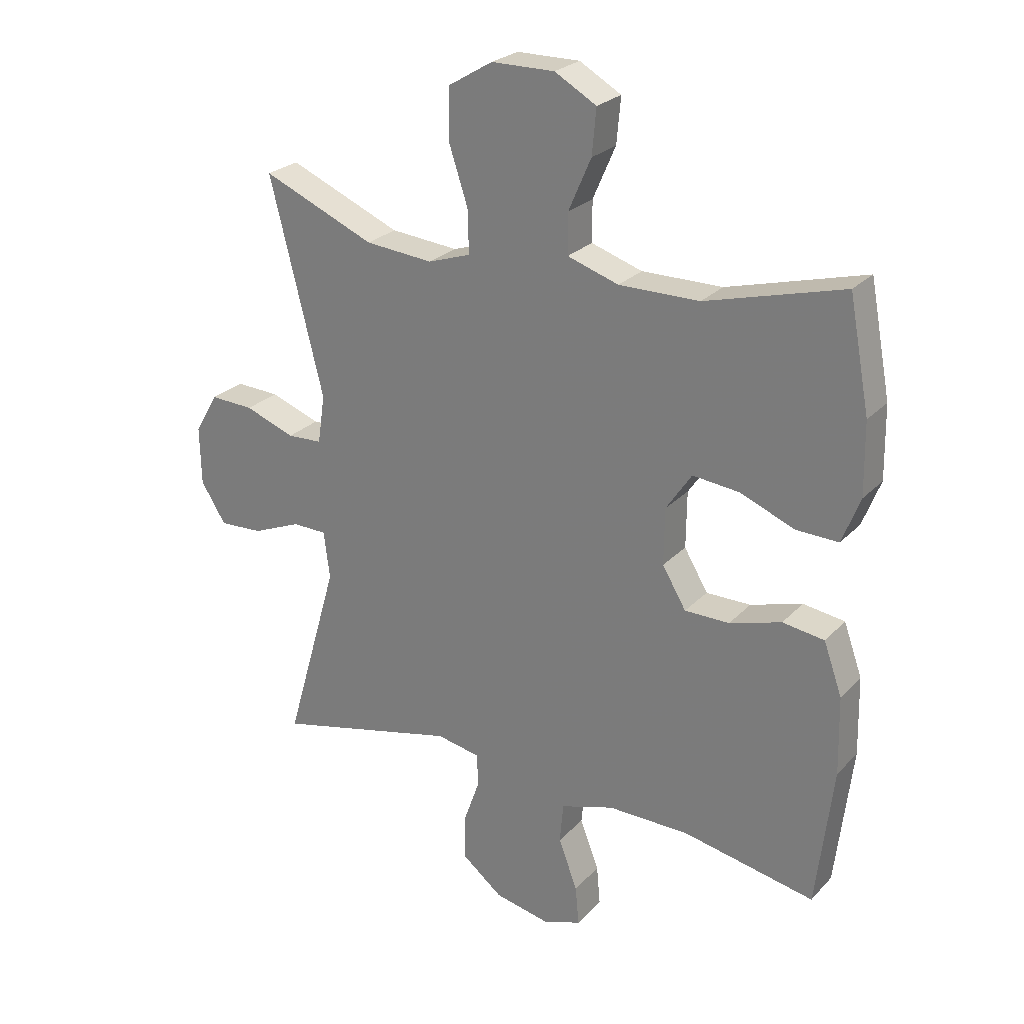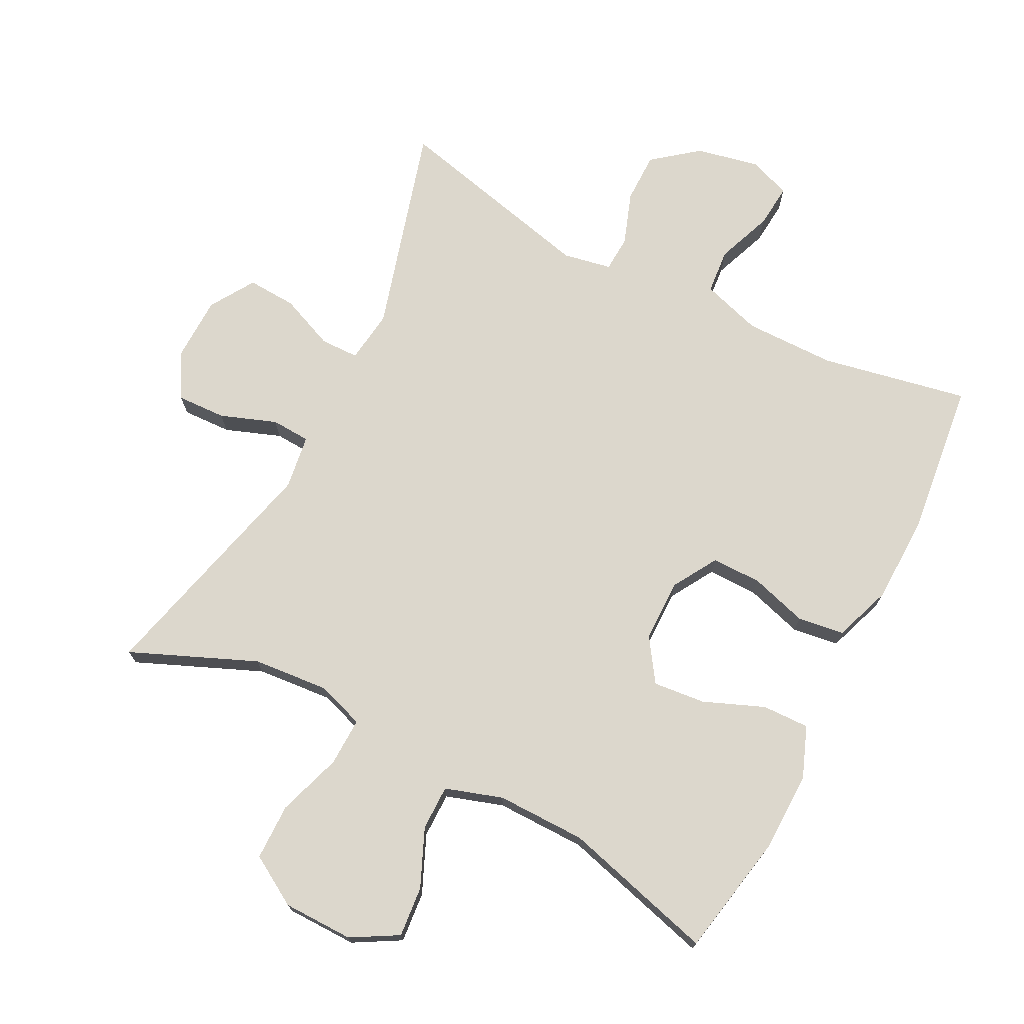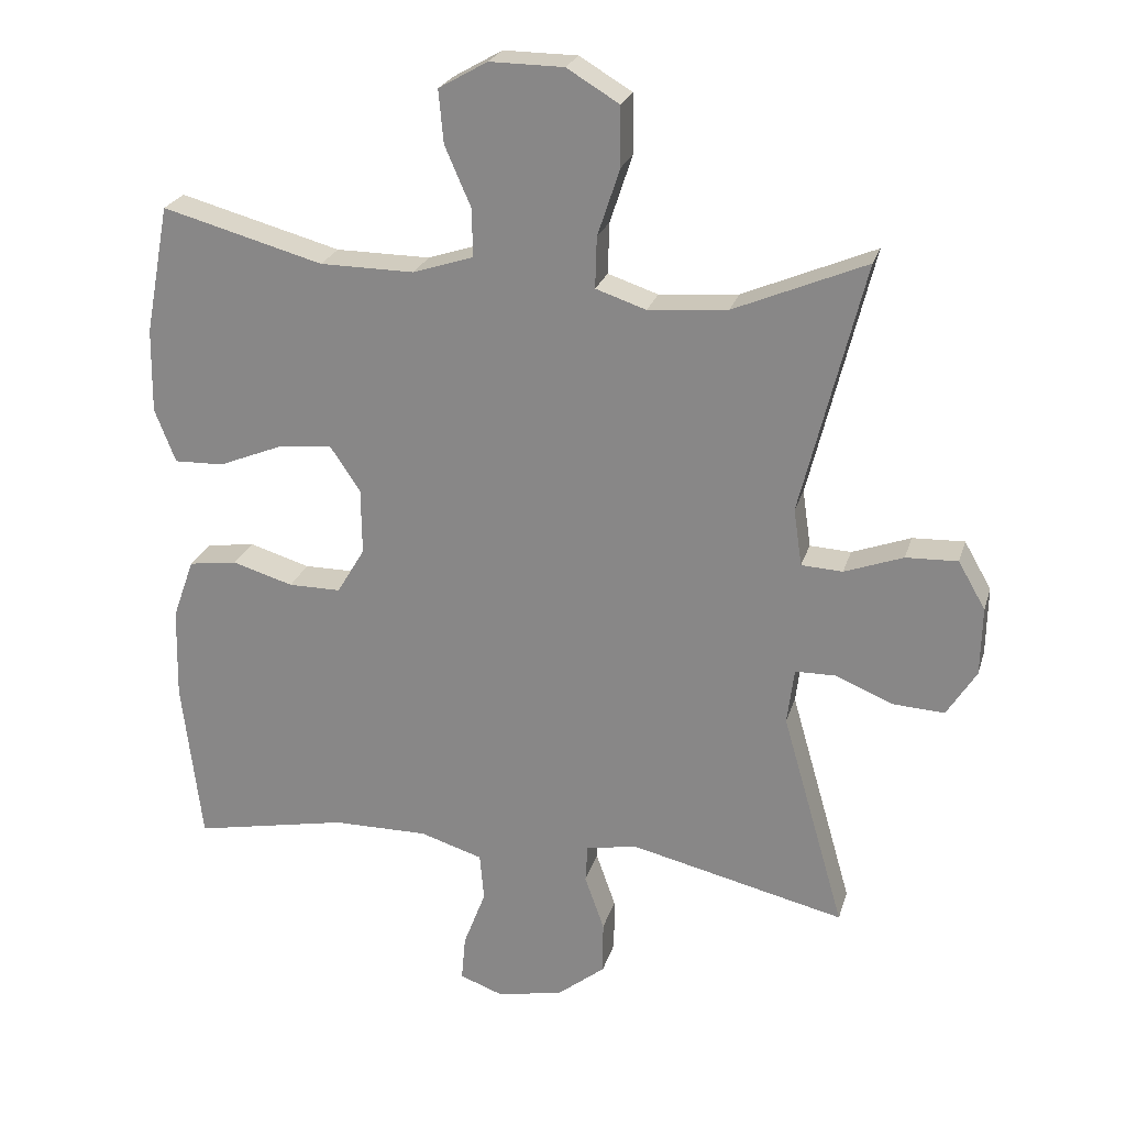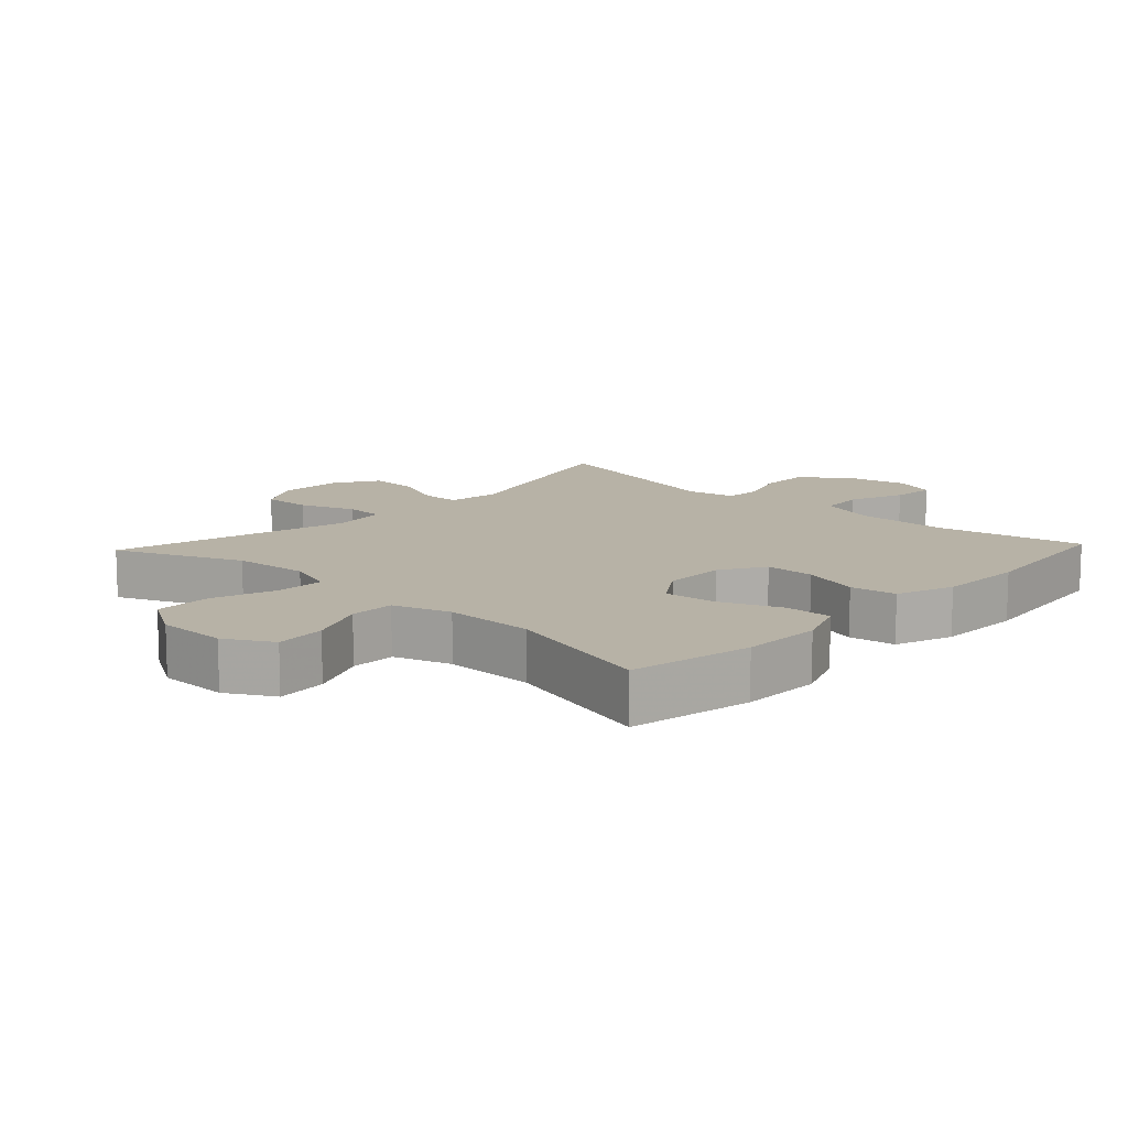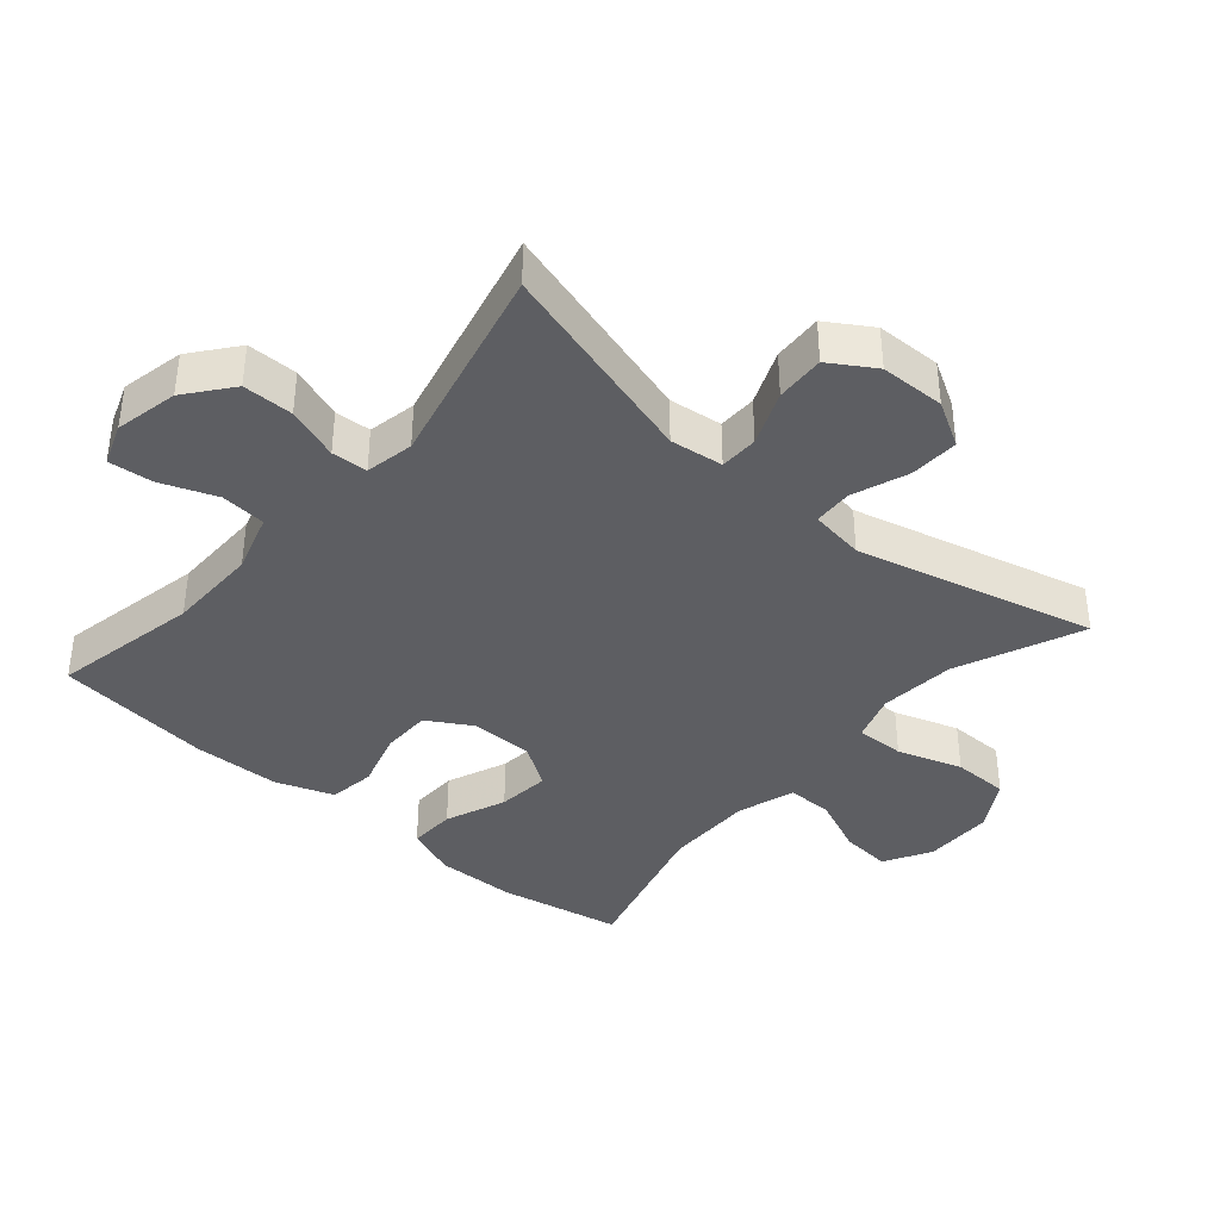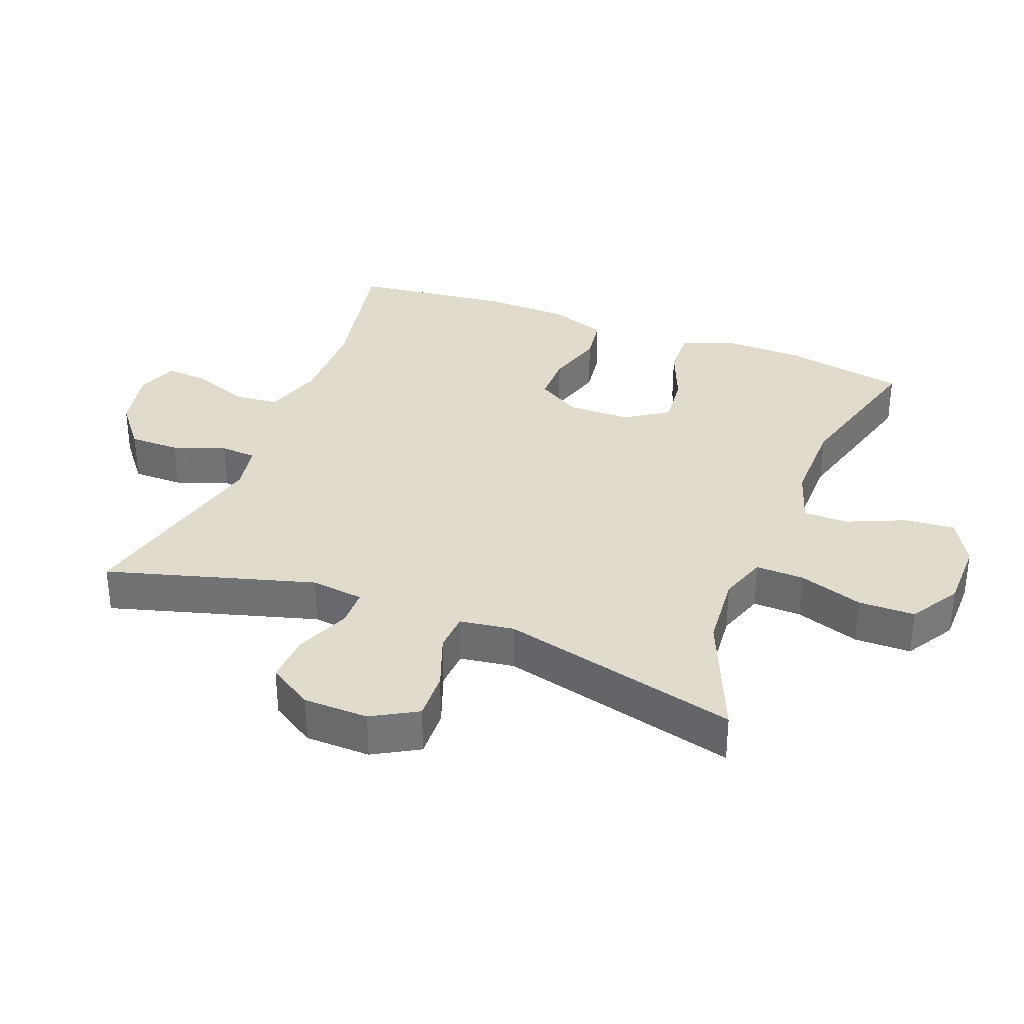
<metadata>
{"format":"obj","ext":"obj","renderer":"f3d","projection":"perspective","resolution":1024,"background":"white","views":[{"elev":25.3,"azim":32.3,"up":"+Z"},{"elev":72.8,"azim":27.2,"up":"+Y"},{"elev":24.0,"azim":-164.9,"up":"+Z"},{"elev":12.3,"azim":43.2,"up":"+Y"},{"elev":-38.6,"azim":-130.7,"up":"+Y"},{"elev":33.8,"azim":-68.8,"up":"+Y"}]}
</metadata>
<code>
v 0.5 0.07 -0.5
v 0.278 0.07 -0.456
v 0.141 0.07 -0.455
v 0.051 0.07 -0.483
v 0.045 0.07 -0.551
v 0.077 0.07 -0.635
v 0.083 0.07 -0.701
v 0.02 0.07 -0.724
v -0.075 0.07 -0.704
v -0.143 0.07 -0.65
v -0.143 0.07 -0.574
v -0.115 0.07 -0.495
v -0.118 0.07 -0.441
v -0.191 0.07 -0.427
v -0.5 0.07 -0.5
v -0.41 0.07 -0.187
v -0.42 0.07 -0.107
v -0.478 0.07 -0.106
v -0.56 0.07 -0.14
v -0.634 0.07 -0.144
v -0.676 0.07 -0.077
v -0.678 0.07 0.021
v -0.639 0.07 0.089
v -0.565 0.07 0.086
v -0.481 0.07 0.055
v -0.422 0.07 0.058
v -0.41 0.07 0.14
v -0.5 0.07 0.5
v -0.311 0.07 0.42
v -0.197 0.07 0.41
v -0.125 0.07 0.434
v -0.127 0.07 0.507
v -0.159 0.07 0.604
v -0.158 0.07 0.689
v -0.083 0.07 0.734
v 0.023 0.07 0.735
v 0.093 0.07 0.695
v 0.086 0.07 0.619
v 0.048 0.07 0.532
v 0.048 0.07 0.464
v 0.134 0.07 0.436
v 0.269 0.07 0.437
v 0.5 0.07 0.5
v 0.535 0.07 0.315
v 0.537 0.07 0.194
v 0.507 0.07 0.117
v 0.436 0.07 0.119
v 0.345 0.07 0.156
v 0.266 0.07 0.164
v 0.223 0.07 0.1
v 0.222 0.07 0.005
v 0.262 0.07 -0.062
v 0.337 0.07 -0.062
v 0.424 0.07 -0.036
v 0.494 0.07 -0.046
v 0.525 0.07 -0.133
v 0.528 0.07 -0.264
v 0.5 0 -0.5
v 0.278 0 -0.456
v 0.141 0 -0.455
v 0.051 0 -0.483
v 0.045 0 -0.551
v 0.077 0 -0.635
v 0.083 0 -0.701
v 0.02 0 -0.724
v -0.075 0 -0.704
v -0.143 0 -0.65
v -0.143 0 -0.574
v -0.115 0 -0.495
v -0.118 0 -0.441
v -0.191 0 -0.427
v -0.5 0 -0.5
v -0.41 0 -0.187
v -0.42 0 -0.107
v -0.478 0 -0.106
v -0.56 0 -0.14
v -0.634 0 -0.144
v -0.676 0 -0.077
v -0.678 0 0.021
v -0.639 0 0.089
v -0.565 0 0.086
v -0.481 0 0.055
v -0.422 0 0.058
v -0.41 0 0.14
v -0.5 0 0.5
v -0.311 0 0.42
v -0.197 0 0.41
v -0.125 0 0.434
v -0.127 0 0.507
v -0.159 0 0.604
v -0.158 0 0.689
v -0.083 0 0.734
v 0.023 0 0.735
v 0.093 0 0.695
v 0.086 0 0.619
v 0.048 0 0.532
v 0.048 0 0.464
v 0.134 0 0.436
v 0.269 0 0.437
v 0.5 0 0.5
v 0.535 0 0.315
v 0.537 0 0.194
v 0.507 0 0.117
v 0.436 0 0.119
v 0.345 0 0.156
v 0.266 0 0.164
v 0.223 0 0.1
v 0.222 0 0.005
v 0.262 0 -0.062
v 0.337 0 -0.062
v 0.424 0 -0.036
v 0.494 0 -0.046
v 0.525 0 -0.133
v 0.528 0 -0.264
f 56 57 1 2
f 53 54 55 56
f 52 53 56 2
f 51 52 2 3
f 50 51 3 4
f 45 46 47 48
f 45 48 49
f 42 43 44 45
f 41 42 45 49
f 40 41 49 50
f 36 37 38 39
f 36 39 40
f 35 36 40
f 32 33 34 35
f 31 32 35 40
f 30 31 40 50
f 27 28 29
f 26 27 29 30
f 22 23 24 25
f 22 25 26
f 21 22 26
f 18 19 20 21
f 17 18 21 26
f 16 17 26 30
f 14 15 16 30
f 9 10 11 12
f 9 12 13
f 8 9 13
f 5 6 7 8
f 4 5 8 13
f 50 4 13
f 13 14 30 50
f 59 58 114 113
f 113 112 111 110
f 59 113 110 109
f 60 59 109 108
f 61 60 108 107
f 105 104 103 102
f 106 105 102
f 102 101 100 99
f 106 102 99 98
f 107 106 98 97
f 96 95 94 93
f 97 96 93
f 97 93 92
f 92 91 90 89
f 97 92 89 88
f 107 97 88 87
f 86 85 84
f 87 86 84 83
f 82 81 80 79
f 83 82 79
f 83 79 78
f 78 77 76 75
f 83 78 75 74
f 87 83 74 73
f 87 73 72 71
f 69 68 67 66
f 70 69 66
f 70 66 65
f 65 64 63 62
f 70 65 62 61
f 70 61 107
f 107 87 71 70
f 1 58 59 2
f 2 59 60 3
f 3 60 61 4
f 4 61 62 5
f 5 62 63 6
f 6 63 64 7
f 7 64 65 8
f 8 65 66 9
f 9 66 67 10
f 10 67 68 11
f 11 68 69 12
f 12 69 70 13
f 13 70 71 14
f 14 71 72 15
f 15 72 73 16
f 16 73 74 17
f 17 74 75 18
f 18 75 76 19
f 19 76 77 20
f 20 77 78 21
f 21 78 79 22
f 22 79 80 23
f 23 80 81 24
f 24 81 82 25
f 25 82 83 26
f 26 83 84 27
f 27 84 85 28
f 28 85 86 29
f 29 86 87 30
f 30 87 88 31
f 31 88 89 32
f 32 89 90 33
f 33 90 91 34
f 34 91 92 35
f 35 92 93 36
f 36 93 94 37
f 37 94 95 38
f 38 95 96 39
f 39 96 97 40
f 40 97 98 41
f 41 98 99 42
f 42 99 100 43
f 43 100 101 44
f 44 101 102 45
f 45 102 103 46
f 46 103 104 47
f 47 104 105 48
f 48 105 106 49
f 49 106 107 50
f 50 107 108 51
f 51 108 109 52
f 52 109 110 53
f 53 110 111 54
f 54 111 112 55
f 55 112 113 56
f 56 113 114 57
f 57 114 58 1

</code>
